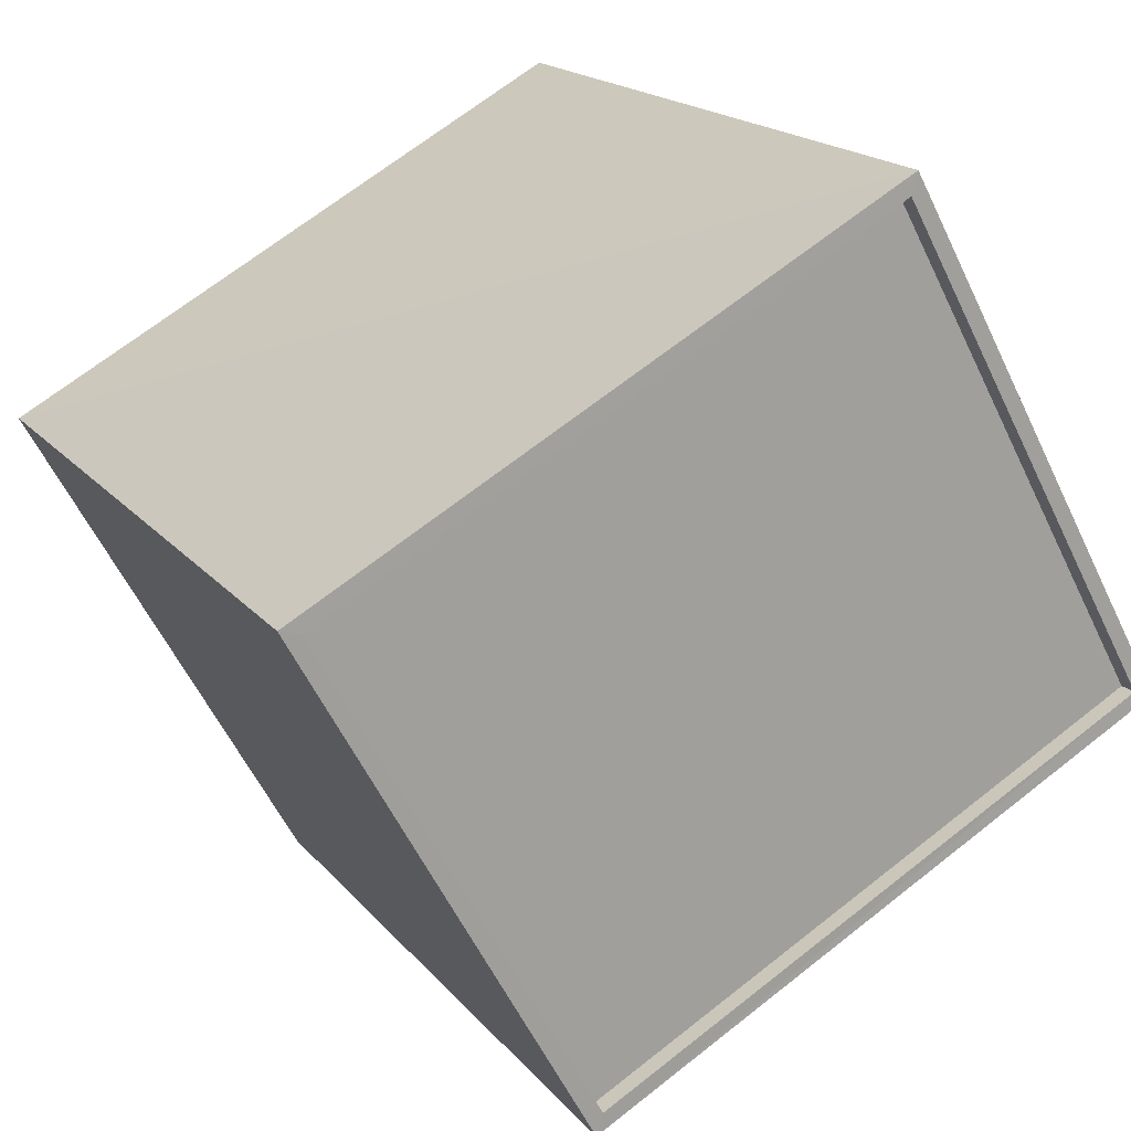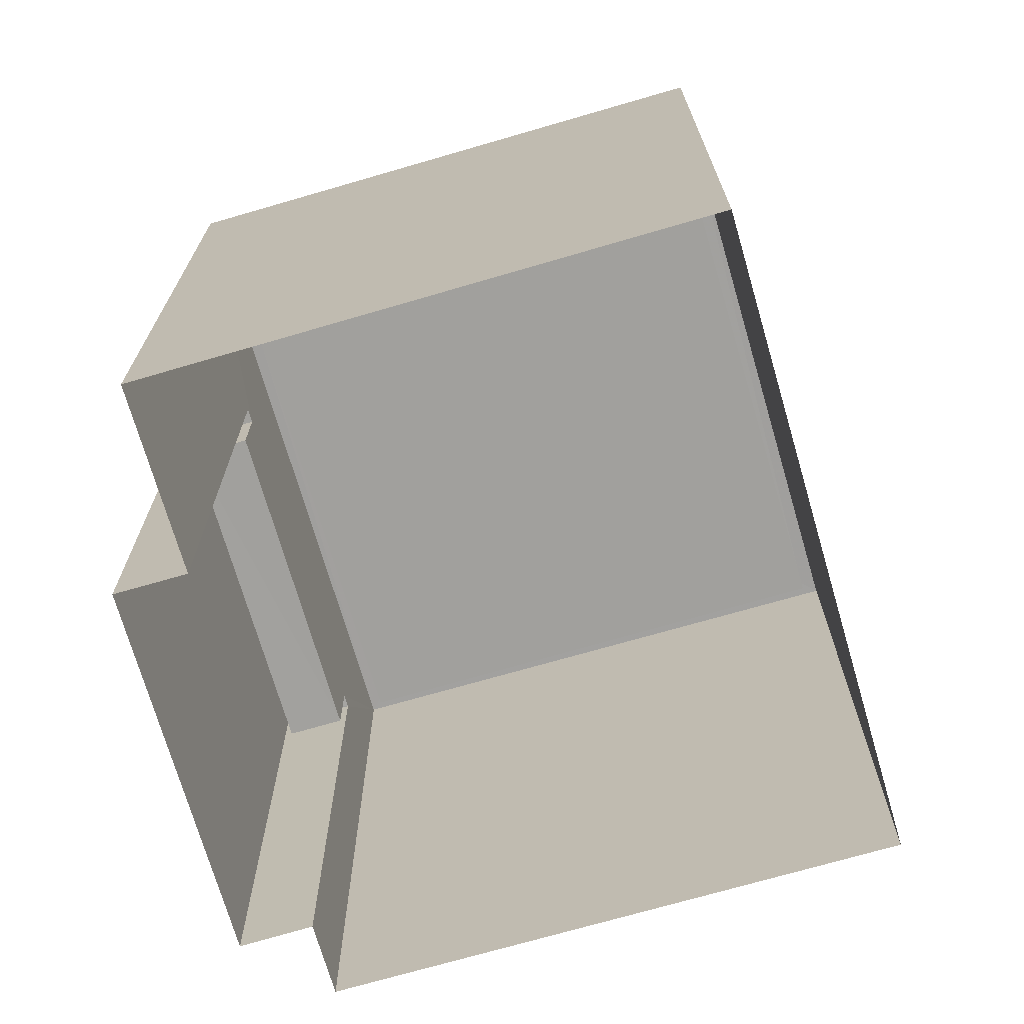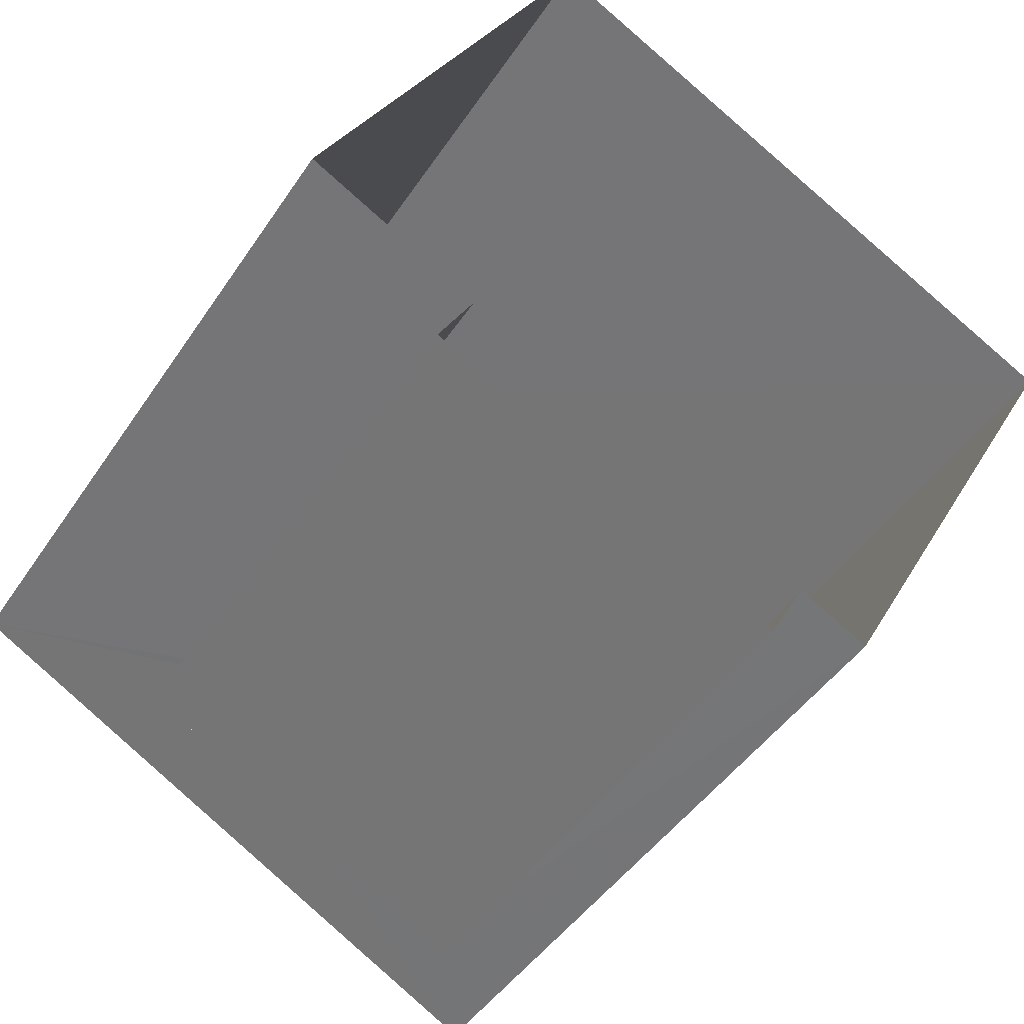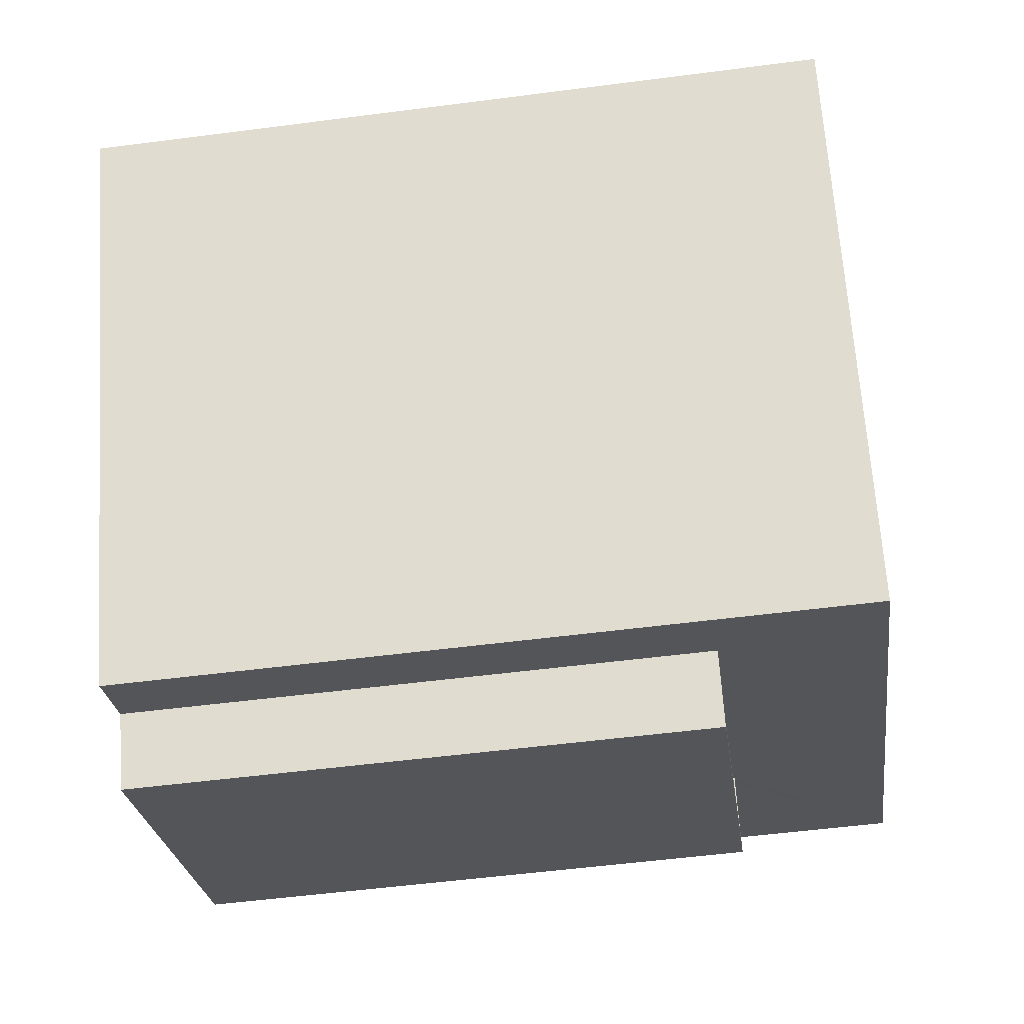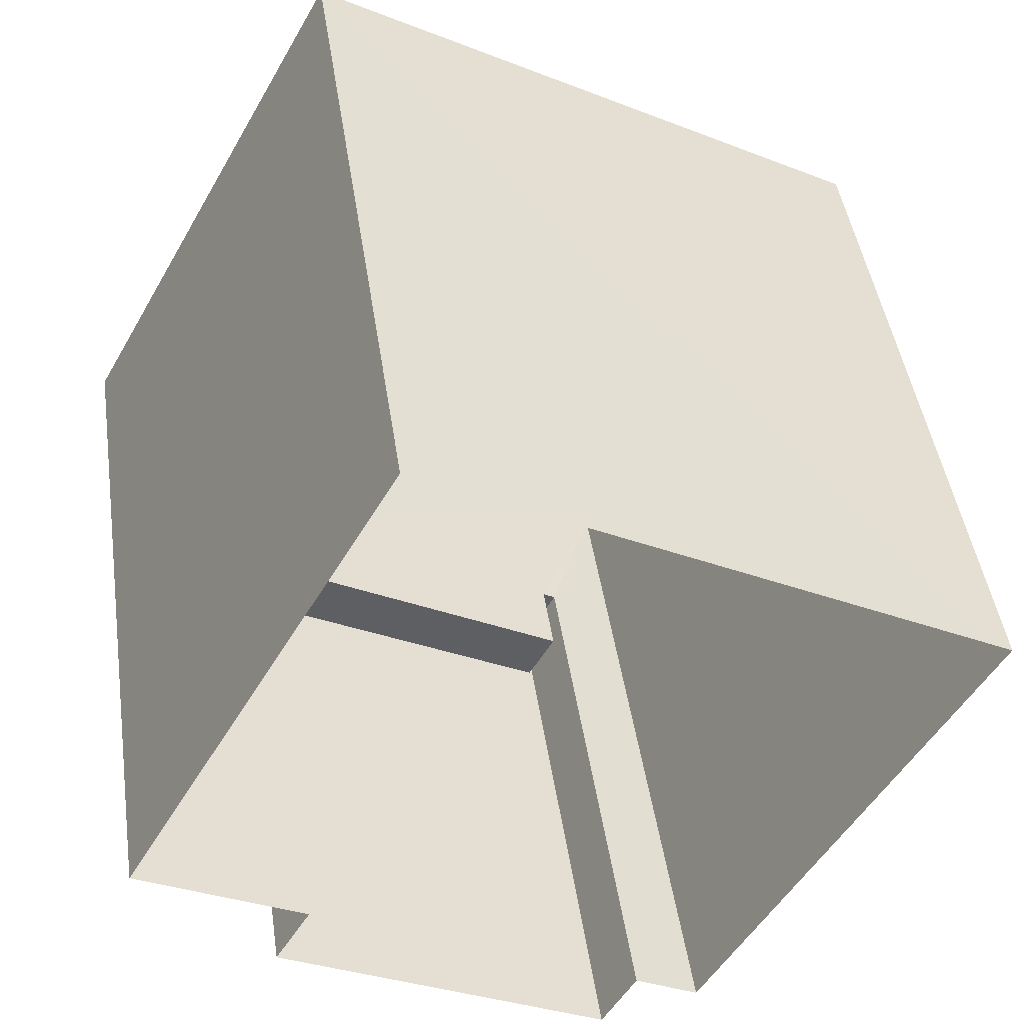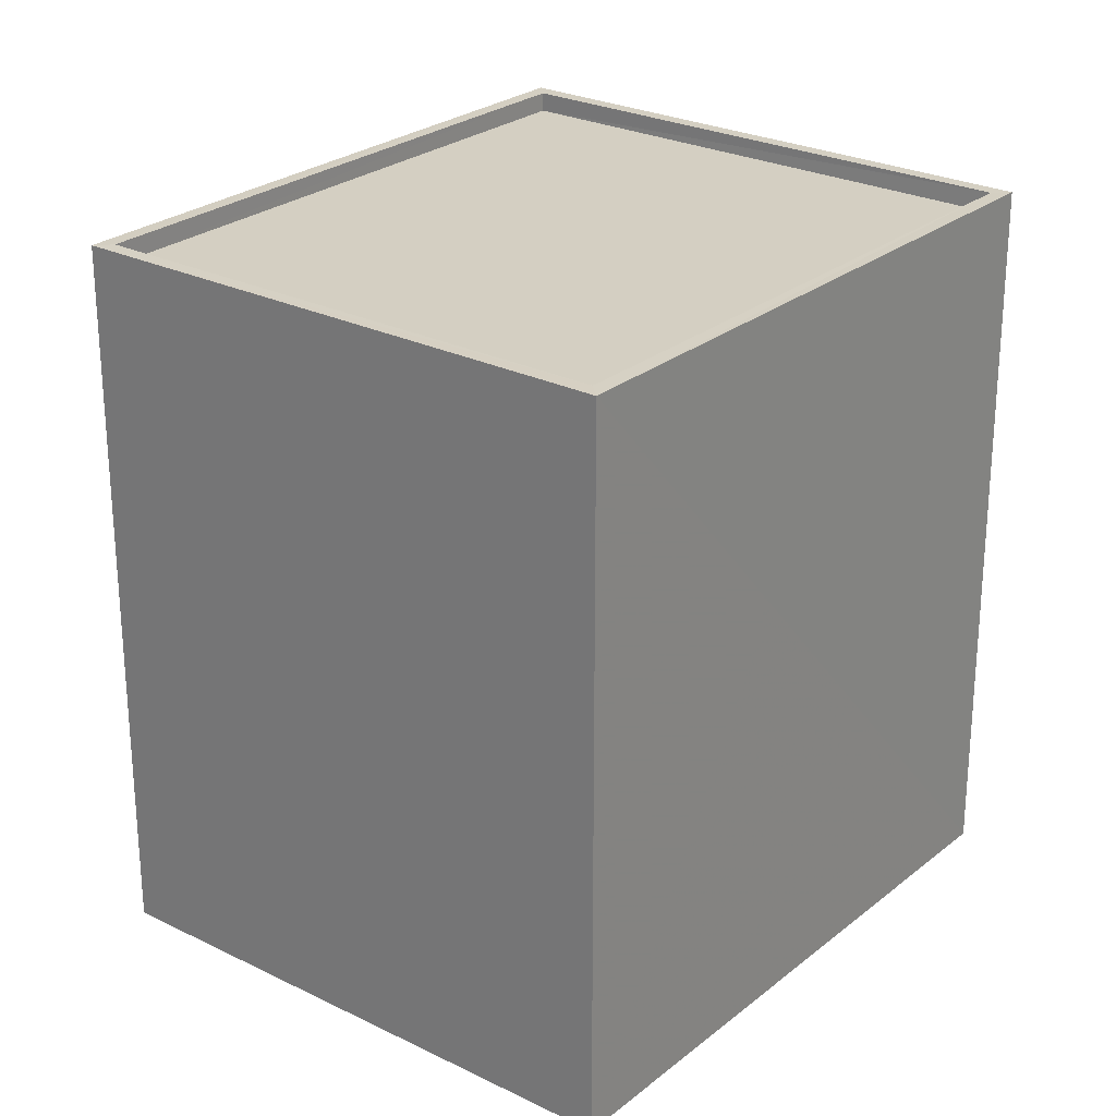
<metadata>
{"format":"obj","ext":"obj","renderer":"f3d","projection":"perspective","resolution":1024,"background":"white","views":[{"elev":17.9,"azim":-26.3,"up":"+Y"},{"elev":-71.7,"azim":135.0,"up":"+Z"},{"elev":-44.8,"azim":148.7,"up":"+Y"},{"elev":-53.5,"azim":-82.1,"up":"+Y"},{"elev":45.2,"azim":171.7,"up":"+Y"},{"elev":25.8,"azim":157.1,"up":"+Z"}]}
</metadata>
<code>
v -8.841e+04 -1.008e+05 2.343
v -8.842e+04 -1.008e+05 2.344
v -8.842e+04 -1.008e+05 2.341
v -8.843e+04 -1.008e+05 2.342
v -8.842e+04 -1.008e+05 2.344
v -8.842e+04 -1.008e+05 2.344
v -8.842e+04 -1.008e+05 2.344
v -8.842e+04 -1.008e+05 2.344
v -8.842e+04 -1.008e+05 8.651
v -8.842e+04 -1.008e+05 8.651
v -8.842e+04 -1.008e+05 8.65
v -8.842e+04 -1.008e+05 8.65
v -8.842e+04 -1.008e+05 9.651
v -8.842e+04 -1.008e+05 9.651
v -8.842e+04 -1.008e+05 9.651
v -8.842e+04 -1.008e+05 9.651
v -8.842e+04 -1.008e+05 9.65
v -8.842e+04 -1.008e+05 9.65
v -8.842e+04 -1.008e+05 9.65
v -8.842e+04 -1.008e+05 9.65
v -8.842e+04 -1.008e+05 11.69
v -8.842e+04 -1.008e+05 11.7
v -8.841e+04 -1.008e+05 11.69
v -8.842e+04 -1.008e+05 11.7
v -8.842e+04 -1.008e+05 11.44
v -8.843e+04 -1.008e+05 11.44
v -8.842e+04 -1.008e+05 11.45
v -8.842e+04 -1.008e+05 11.44
v -8.842e+04 -1.008e+05 11.69
v -8.843e+04 -1.008e+05 11.69
v -8.843e+04 -1.008e+05 11.69
v -8.842e+04 -1.008e+05 11.69
f 1 2 3
f 3 2 4
f 5 4 6
f 6 2 7
f 6 7 8
f 4 2 6
f 9 10 11
f 12 9 11
f 13 14 15
f 14 16 15
f 17 18 19
f 15 16 20
f 18 15 20
f 19 18 20
f 21 22 23
f 21 24 22
f 25 26 27
f 28 25 27
f 21 23 29
f 30 31 22
f 23 32 29
f 24 30 22
f 32 31 30
f 29 32 30
f 13 15 10
f 9 13 10
f 12 11 18
f 17 12 18
f 18 11 10
f 15 18 10
f 2 20 7
f 2 19 20
f 20 8 7
f 20 16 8
f 14 8 16
f 14 6 8
f 6 14 5
f 22 5 14
f 22 17 23
f 1 19 2
f 23 19 1
f 13 9 12
f 22 14 13
f 17 13 12
f 17 19 23
f 22 13 17
f 31 4 5
f 22 31 5
f 32 3 4
f 31 32 4
f 32 1 3
f 32 23 1
f 24 28 27
f 24 21 28
f 30 27 26
f 30 24 27
f 29 26 25
f 29 30 26
f 21 25 28
f 21 29 25

</code>
